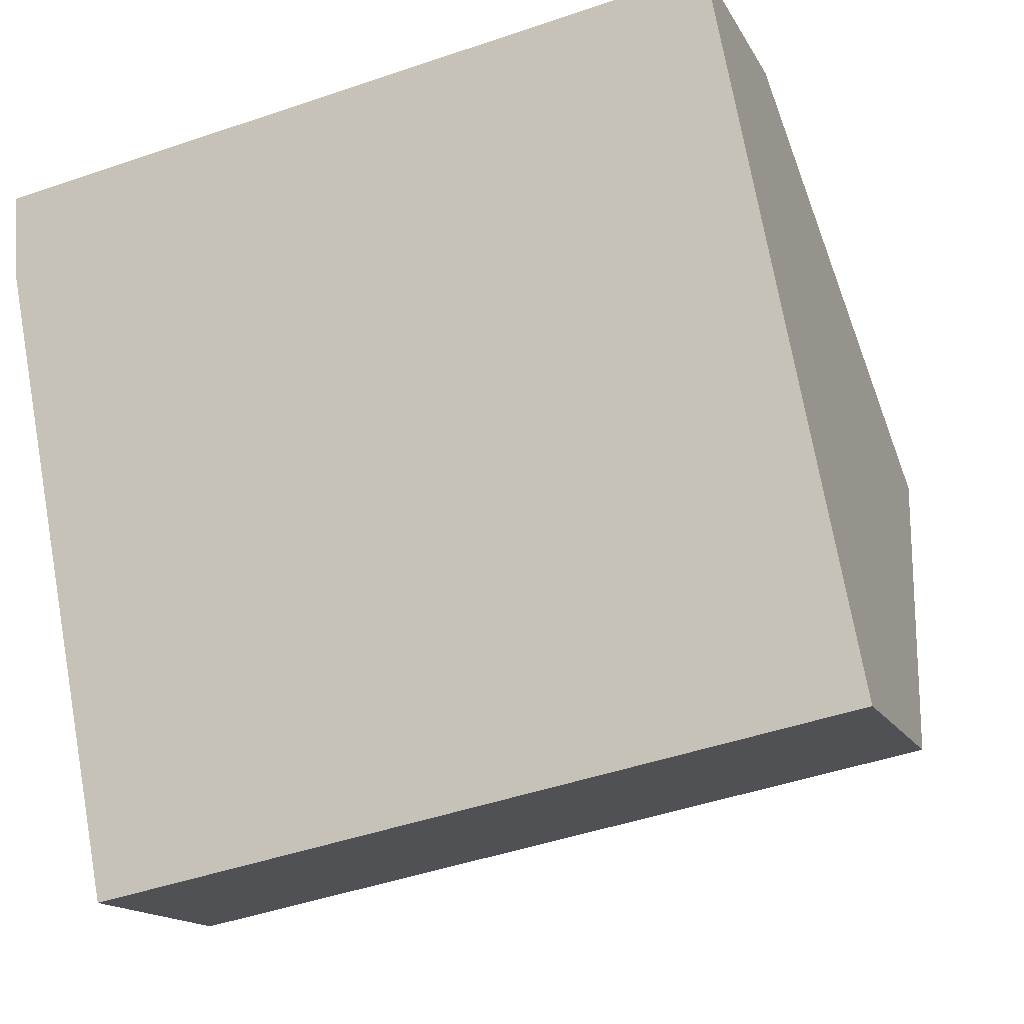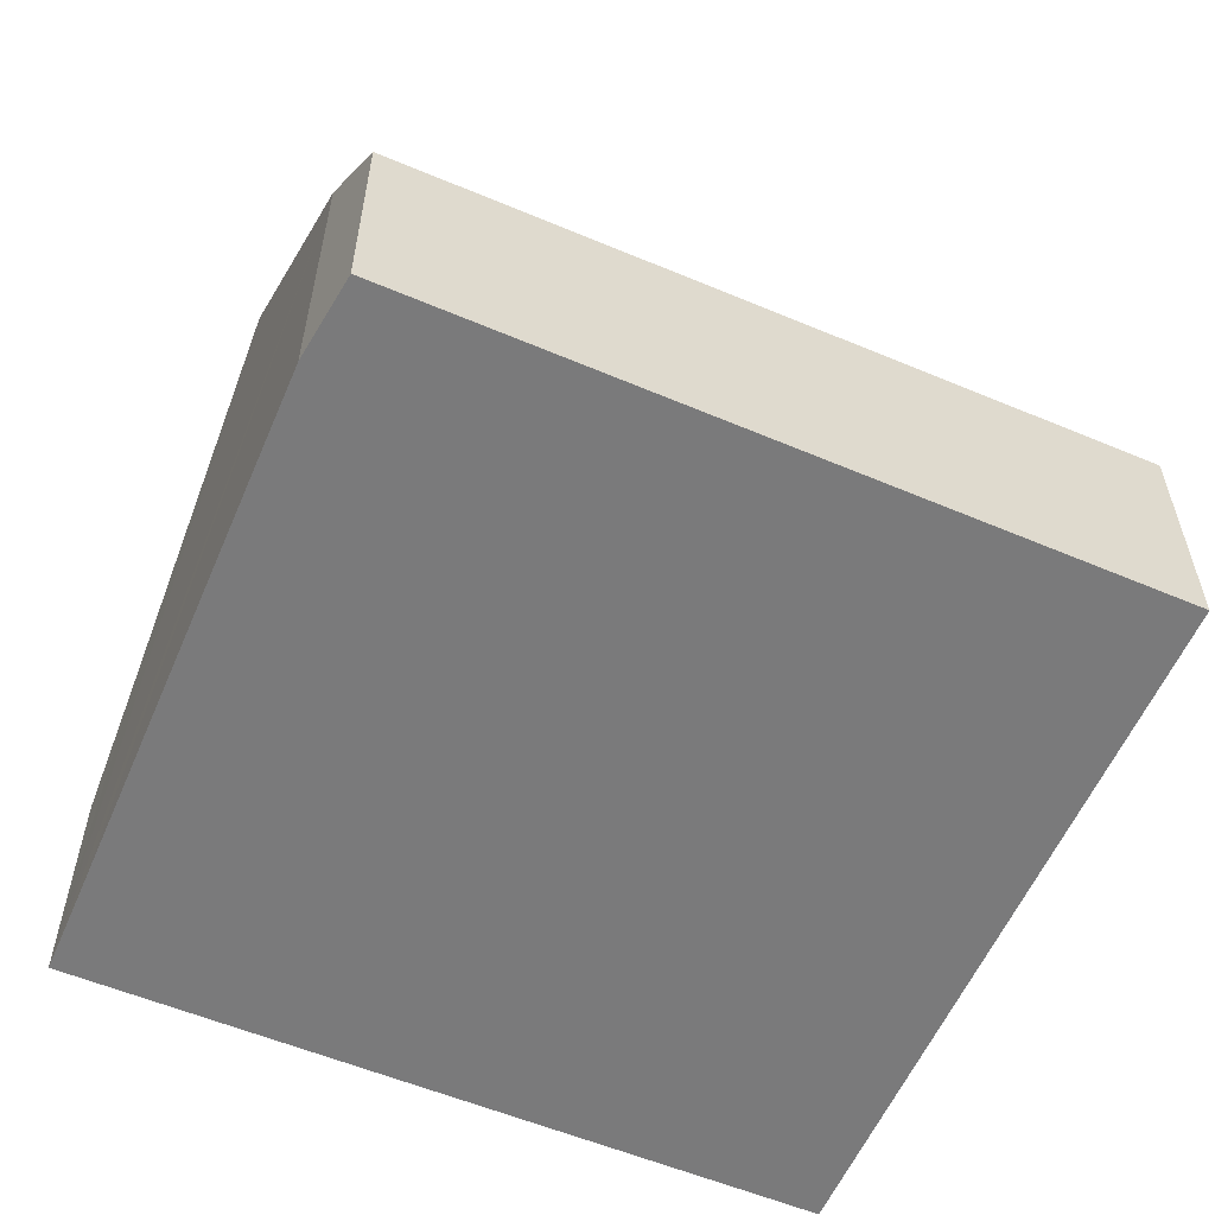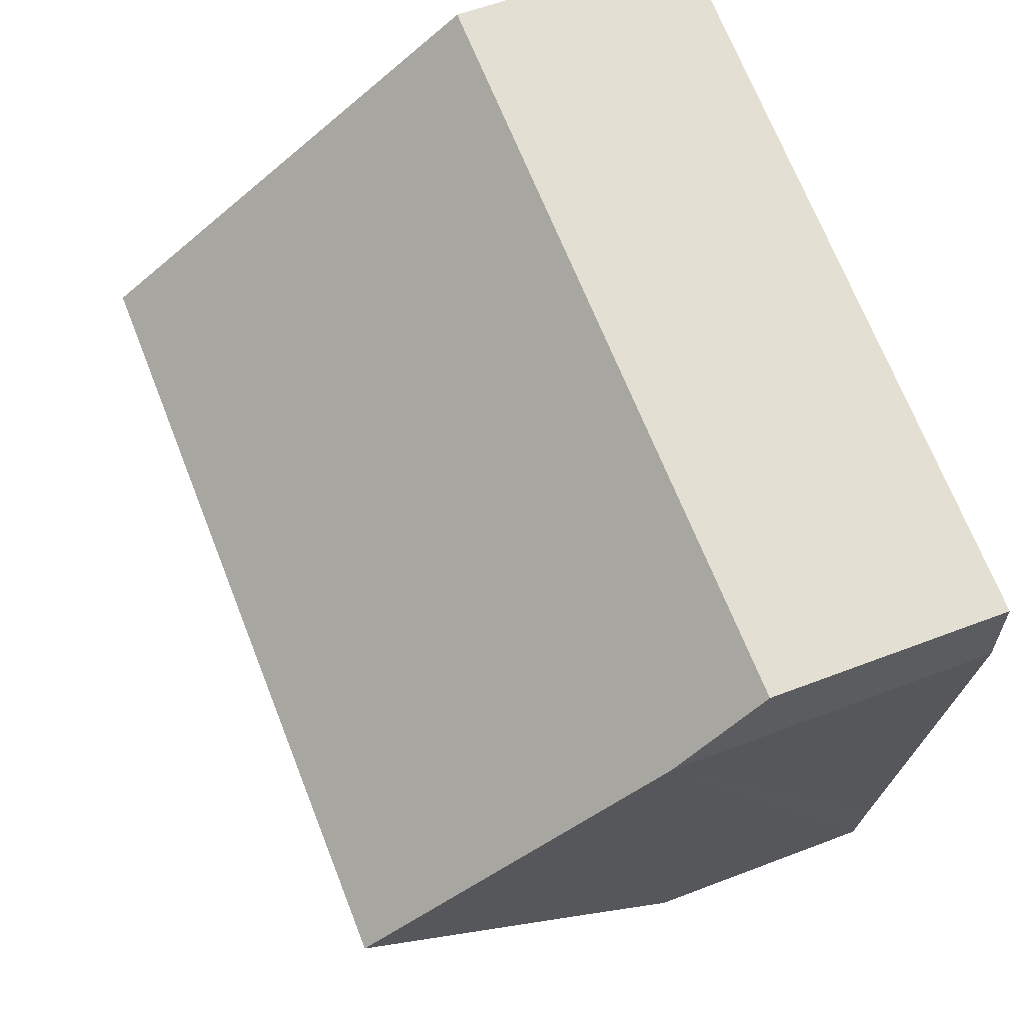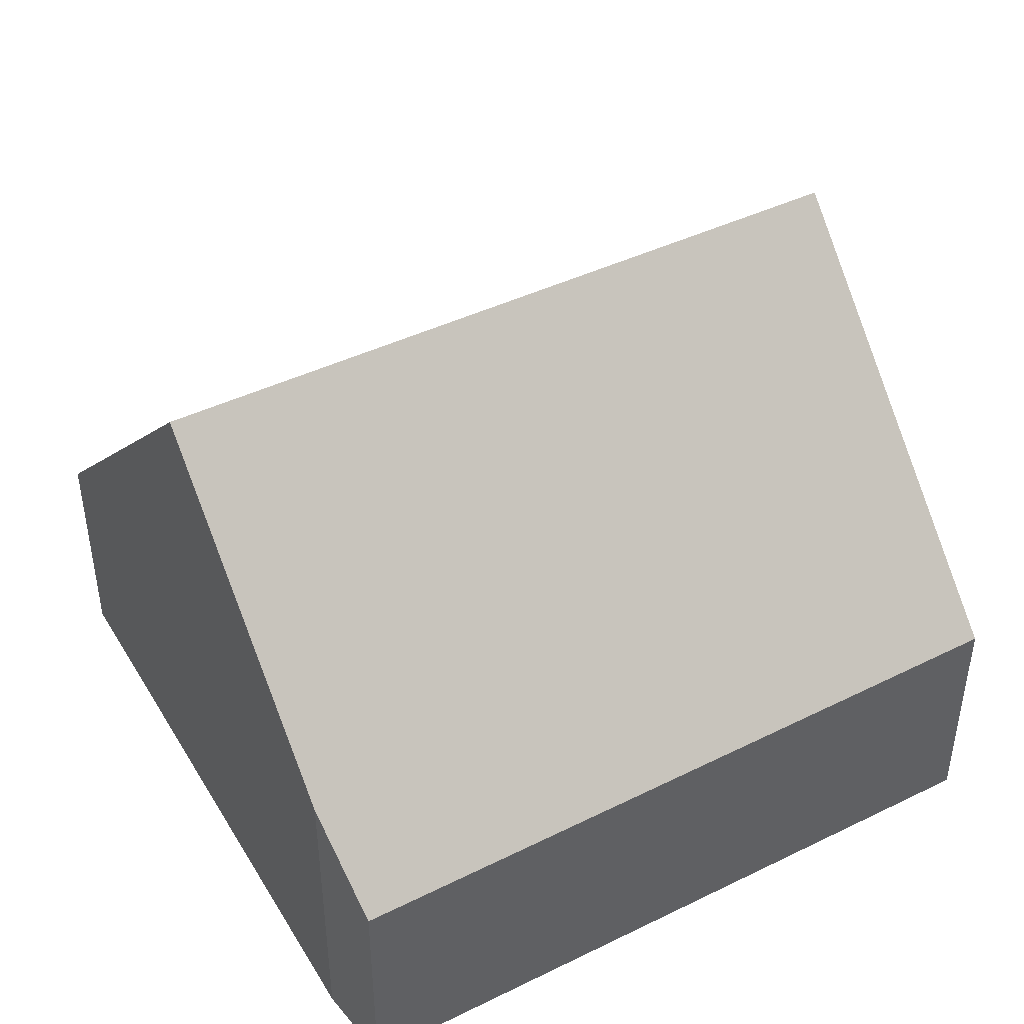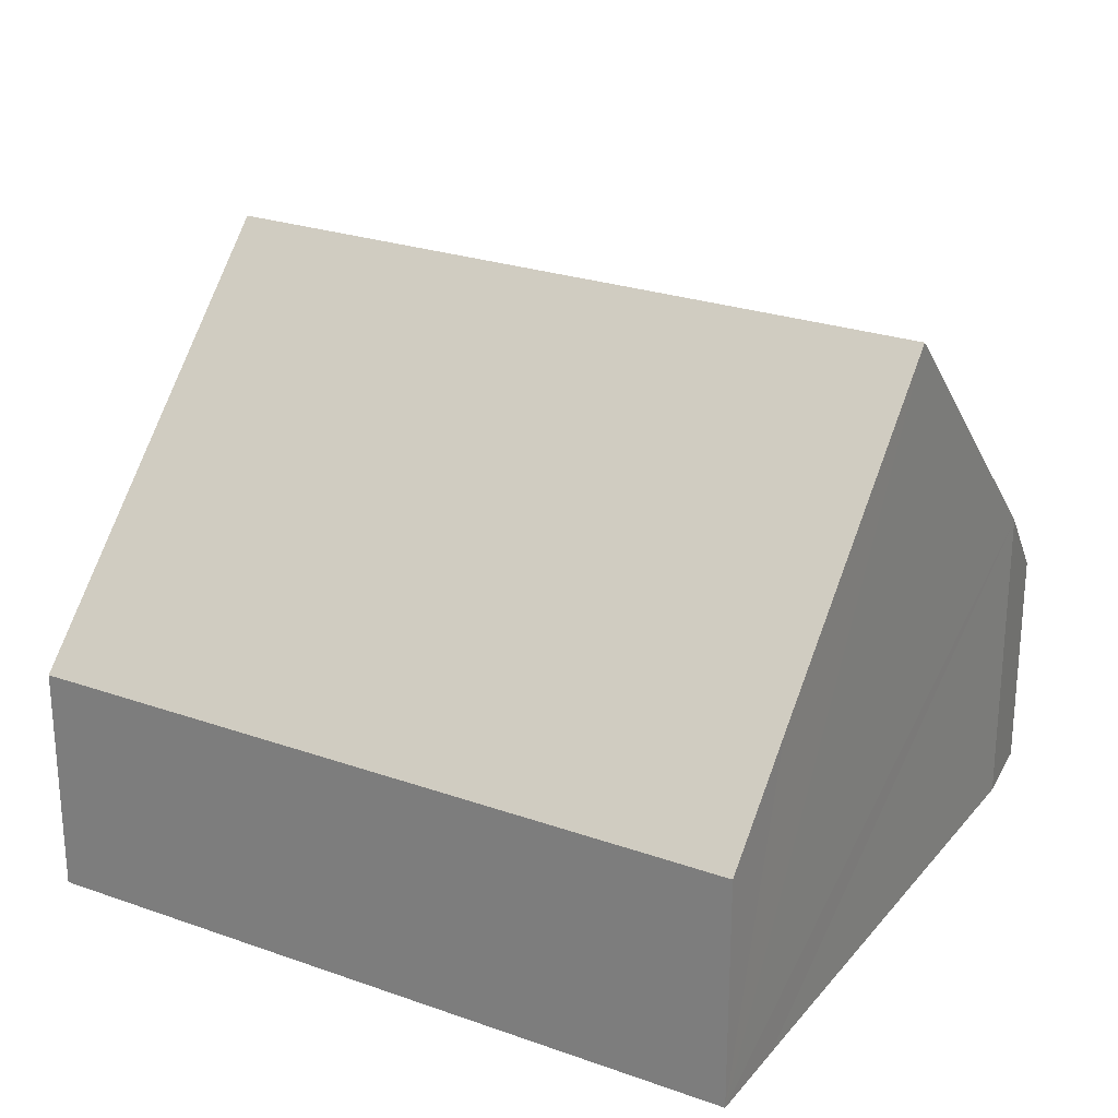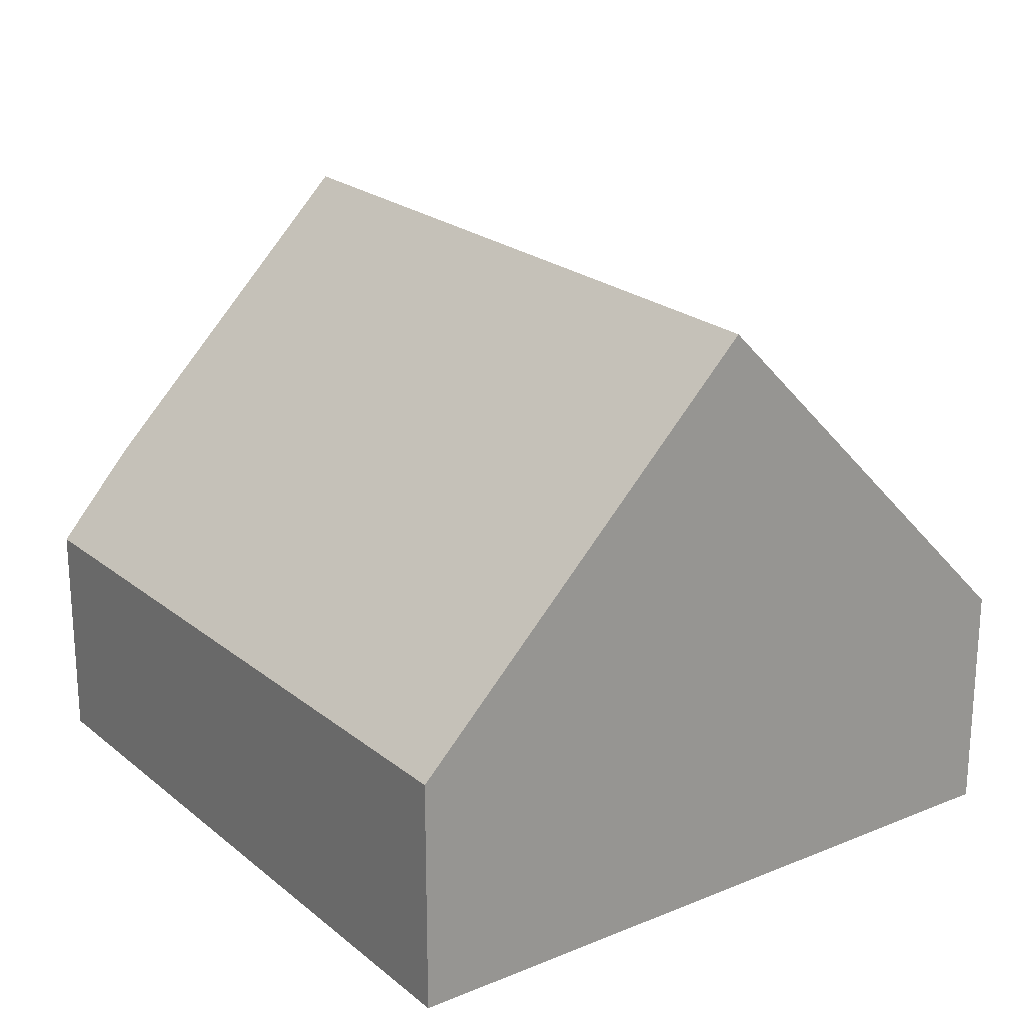
<metadata>
{"format":"obj","ext":"obj","renderer":"f3d","projection":"perspective","resolution":1024,"background":"white","views":[{"elev":-14.9,"azim":19.2,"up":"+Z"},{"elev":-58.1,"azim":-34.1,"up":"+Y"},{"elev":57.9,"azim":-111.8,"up":"+Z"},{"elev":44.3,"azim":-40.2,"up":"+Y"},{"elev":25.2,"azim":-161.0,"up":"+Y"},{"elev":22.0,"azim":43.8,"up":"+Y"}]}
</metadata>
<code>
v  1.561 2.907 -8.778
v  9.706 7.4 -2.695
v  10.52 2.907 -7.053
v  1.346 4.069 -7.651
v  0.719 7.4 -4.425
v  0.062 3.912 -1.047
v  0 2.858 1.75e-16
v  8.899 2.94 1.631
v  1.561 5.375e-16 -8.778
v  1.346 4.685e-16 -7.651
v  0.719 2.71e-16 -4.425
v  0.062 6.411e-17 -1.047
v  0 0 0
v  8.899 -9.987e-17 1.631
v  9.706 1.65e-16 -2.695
v  10.52 4.319e-16 -7.053
g defaultobject
f 1 2 3
f 2 1 4
f 2 4 5
f 6 2 5
f 2 6 7
f 2 7 8
f 9 4 1
f 4 9 5
f 5 9 6
f 6 9 10
f 6 10 11
f 6 11 12
f 12 7 6
f 7 12 13
f 7 14 8
f 14 7 13
f 14 2 8
f 2 14 3
f 3 14 15
f 3 15 16
f 16 1 3
f 1 16 9
f 12 14 13
f 14 12 11
f 14 11 10
f 14 10 9
f 14 9 15
f 15 9 16

</code>
